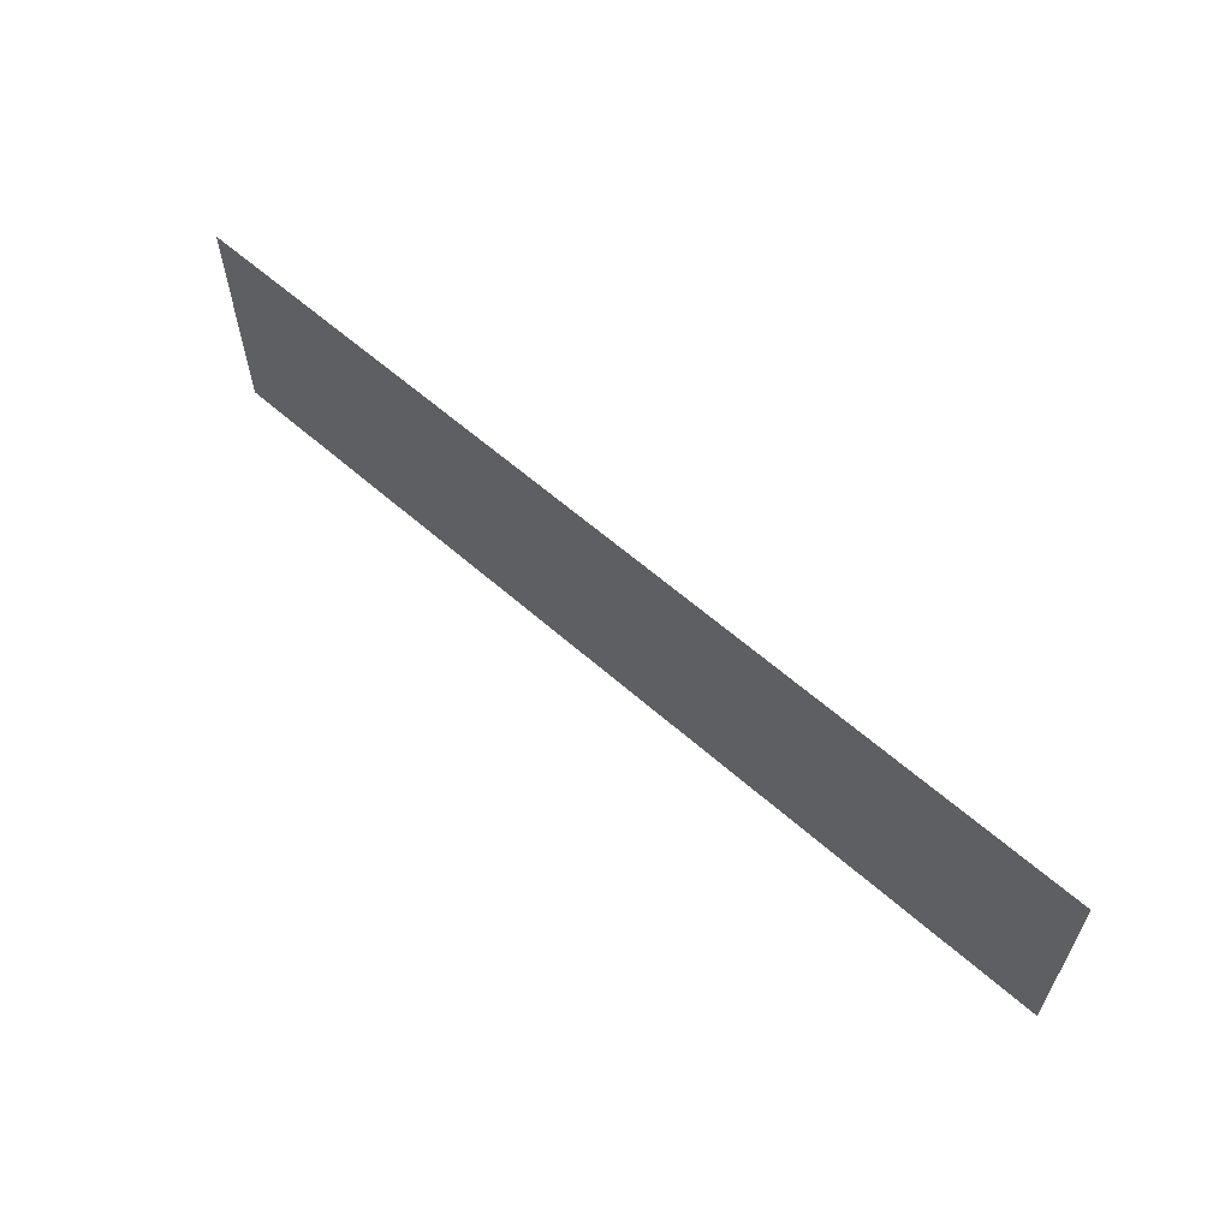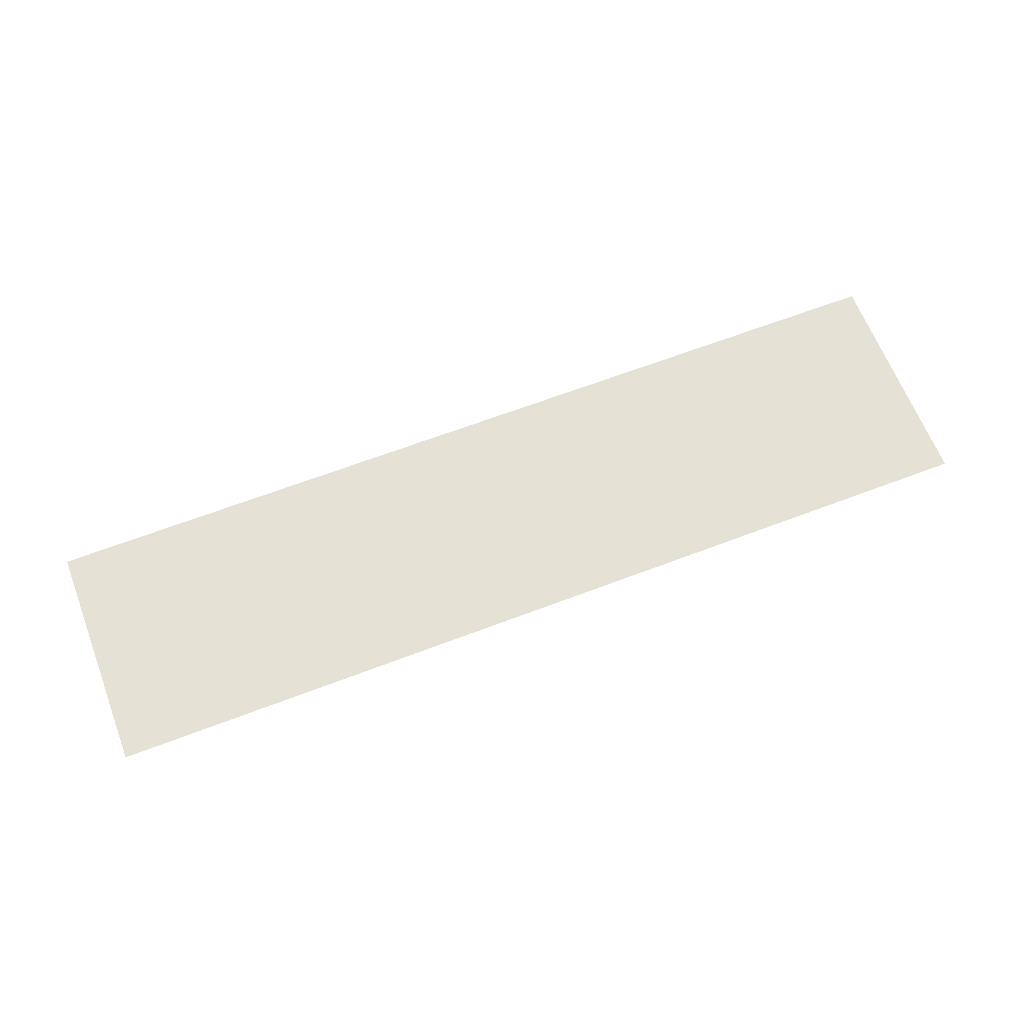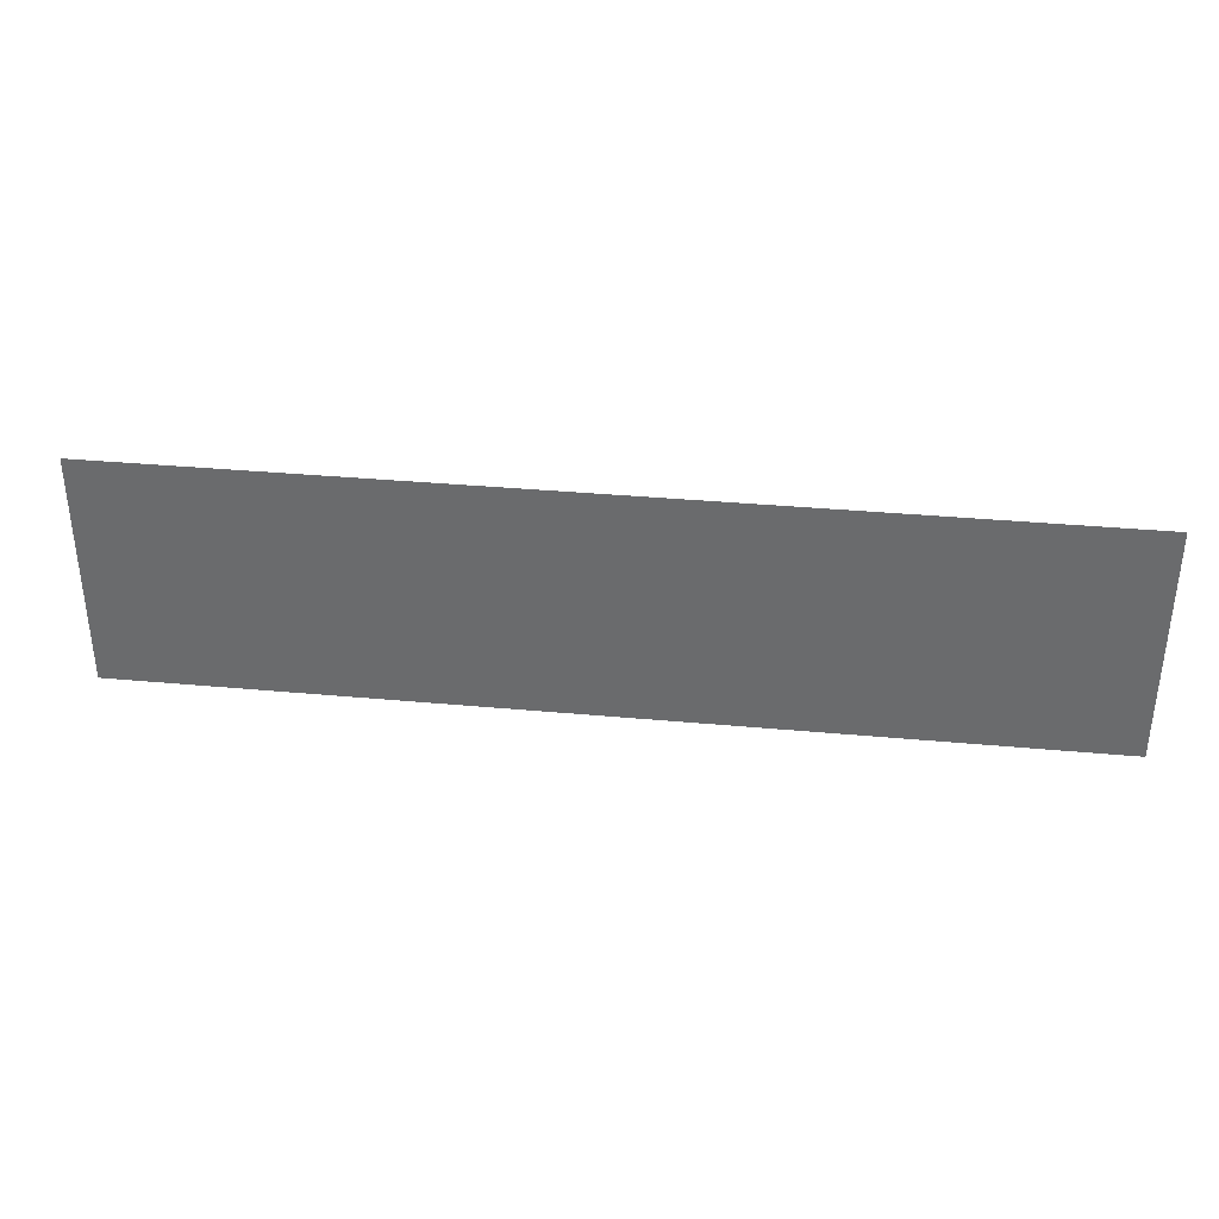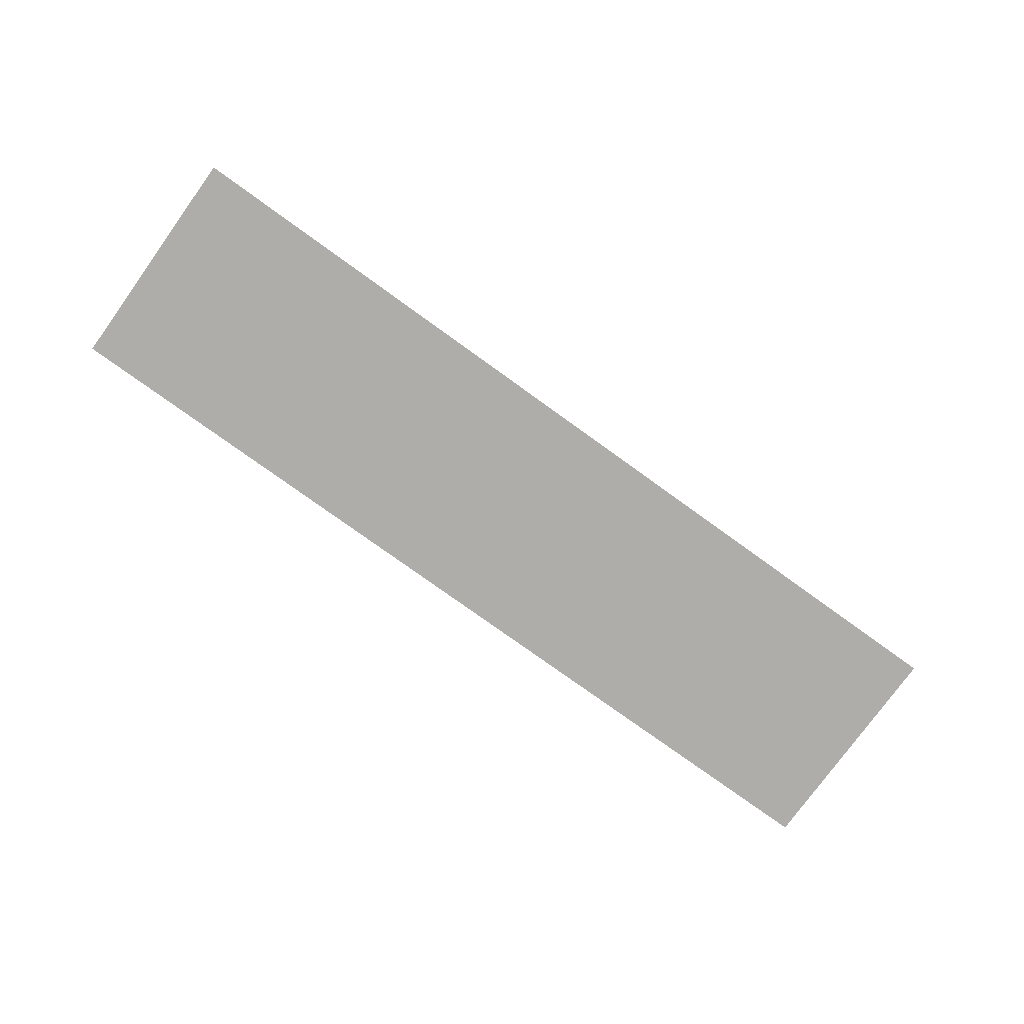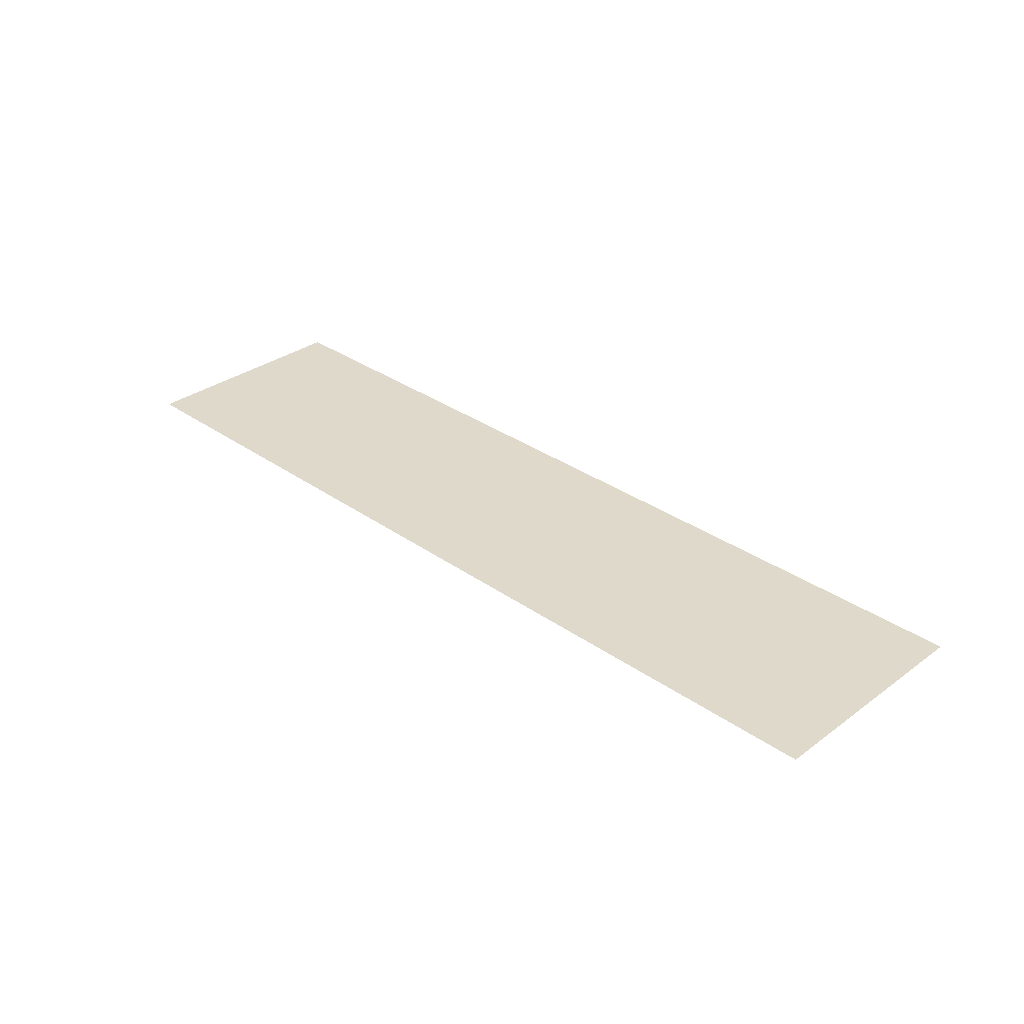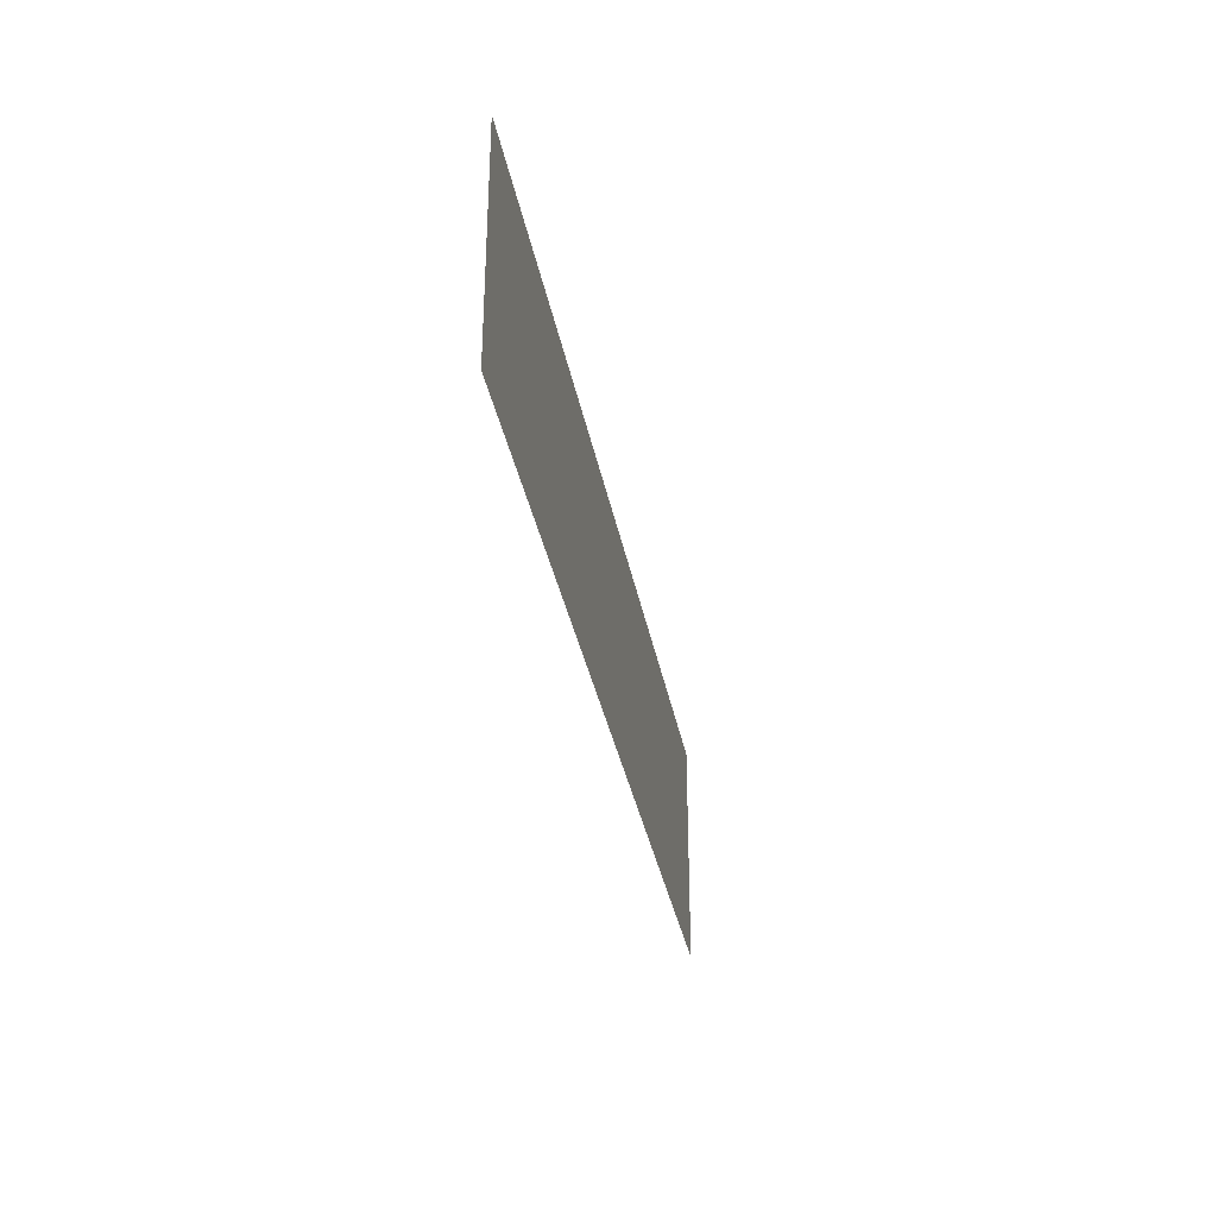
<metadata>
{"format":"obj","ext":"obj","renderer":"f3d","projection":"perspective","resolution":1024,"background":"white","views":[{"elev":60.6,"azim":-138.0,"up":"+Y"},{"elev":64.5,"azim":158.9,"up":"+Z"},{"elev":35.8,"azim":6.9,"up":"+Y"},{"elev":-77.1,"azim":-35.8,"up":"+Z"},{"elev":32.3,"azim":44.5,"up":"+Z"},{"elev":-33.3,"azim":100.2,"up":"+Y"}]}
</metadata>
<code>
v -48000 -211200 0
v -51200 -211200 0
v -51200 -208000 0
v -48000 -208000 0
v -51200 -211200 0
v -54400 -211200 0
v -54400 -208000 0
v -51200 -208000 0
v -54400 -211200 0
v -57600 -211200 0
v -57600 -208000 0
v -54400 -208000 0
v -57600 -211200 0
v -60800 -211200 0
v -60800 -208000 0
v -57600 -208000 0
v -60800 -211200 0
v -64000 -211200 0
v -64000 -208000 0
v -60800 -208000 0
v -64000 -211200 0
v -67200 -211200 0
v -67200 -208000 0
v -64000 -208000 0
v -67200 -211200 0
v -70400 -211200 0
v -70400 -208000 0
v -67200 -208000 0
v -70400 -211200 0
v -73600 -211200 0
v -73600 -208000 0
v -70400 -208000 0
v -73600 -211200 0
v -76800 -211200 0
v -76800 -208000 0
v -73600 -208000 0
v -76800 -211200 0
v -80000 -211200 0
v -80000 -208000 0
v -76800 -208000 0
v -80000 -211200 0
v -83200 -211200 0
v -83200 -208000 0
v -80000 -208000 0
v -83200 -211200 0
v -86400 -211200 0
v -86400 -208000 0
v -83200 -208000 0
v -48000 -214400 0
v -51200 -214400 0
v -51200 -211200 0
v -48000 -211200 0
v -51200 -214400 0
v -54400 -214400 0
v -54400 -211200 0
v -51200 -211200 0
v -54400 -214400 0
v -57600 -214400 0
v -57600 -211200 0
v -54400 -211200 0
v -57600 -214400 0
v -60800 -214400 0
v -60800 -211200 0
v -57600 -211200 0
v -60800 -214400 0
v -64000 -214400 0
v -64000 -211200 0
v -60800 -211200 0
v -64000 -214400 0
v -67200 -214400 0
v -67200 -211200 0
v -64000 -211200 0
v -67200 -214400 0
v -70400 -214400 0
v -70400 -211200 0
v -67200 -211200 0
v -70400 -214400 0
v -73600 -214400 0
v -73600 -211200 0
v -70400 -211200 0
v -73600 -214400 0
v -76800 -214400 0
v -76800 -211200 0
v -73600 -211200 0
v -76800 -214400 0
v -80000 -214400 0
v -80000 -211200 0
v -76800 -211200 0
v -80000 -214400 0
v -83200 -214400 0
v -83200 -211200 0
v -80000 -211200 0
v -83200 -214400 0
v -86400 -214400 0
v -86400 -211200 0
v -83200 -211200 0
v -48000 -217600 0
v -51200 -217600 0
v -51200 -214400 0
v -48000 -214400 0
v -51200 -217600 0
v -54400 -217600 0
v -54400 -214400 0
v -51200 -214400 0
v -54400 -217600 0
v -57600 -217600 0
v -57600 -214400 0
v -54400 -214400 0
v -57600 -217600 0
v -60800 -217600 0
v -60800 -214400 0
v -57600 -214400 0
v -60800 -217600 0
v -64000 -217600 0
v -64000 -214400 0
v -60800 -214400 0
v -64000 -217600 0
v -67200 -217600 0
v -67200 -214400 0
v -64000 -214400 0
v -67200 -217600 0
v -70400 -217600 0
v -70400 -214400 0
v -67200 -214400 0
v -70400 -217600 0
v -73600 -217600 0
v -73600 -214400 0
v -70400 -214400 0
v -73600 -217600 0
v -76800 -217600 0
v -76800 -214400 0
v -73600 -214400 0
v -76800 -217600 0
v -80000 -217600 0
v -80000 -214400 0
v -76800 -214400 0
v -80000 -217600 0
v -83200 -217600 0
v -83200 -214400 0
v -80000 -214400 0
v -83200 -217600 0
v -86400 -217600 0
v -86400 -214400 0
v -83200 -214400 0
g CoinCollecteMap2_mesh_0163
f 1 2 3 4
f 5 6 7 8
f 9 10 11 12
f 13 14 15 16
f 17 18 19 20
f 21 22 23 24
f 25 26 27 28
f 29 30 31 32
f 33 34 35 36
f 37 38 39 40
f 41 42 43 44
f 45 46 47 48
f 49 50 51 52
f 53 54 55 56
f 57 58 59 60
f 61 62 63 64
f 65 66 67 68
f 69 70 71 72
f 73 74 75 76
f 77 78 79 80
f 81 82 83 84
f 85 86 87 88
f 89 90 91 92
f 93 94 95 96
f 97 98 99 100
f 101 102 103 104
f 105 106 107 108
f 109 110 111 112
f 113 114 115 116
f 117 118 119 120
f 121 122 123 124
f 125 126 127 128
f 129 130 131 132
f 133 134 135 136
f 137 138 139 140
f 141 142 143 144

</code>
